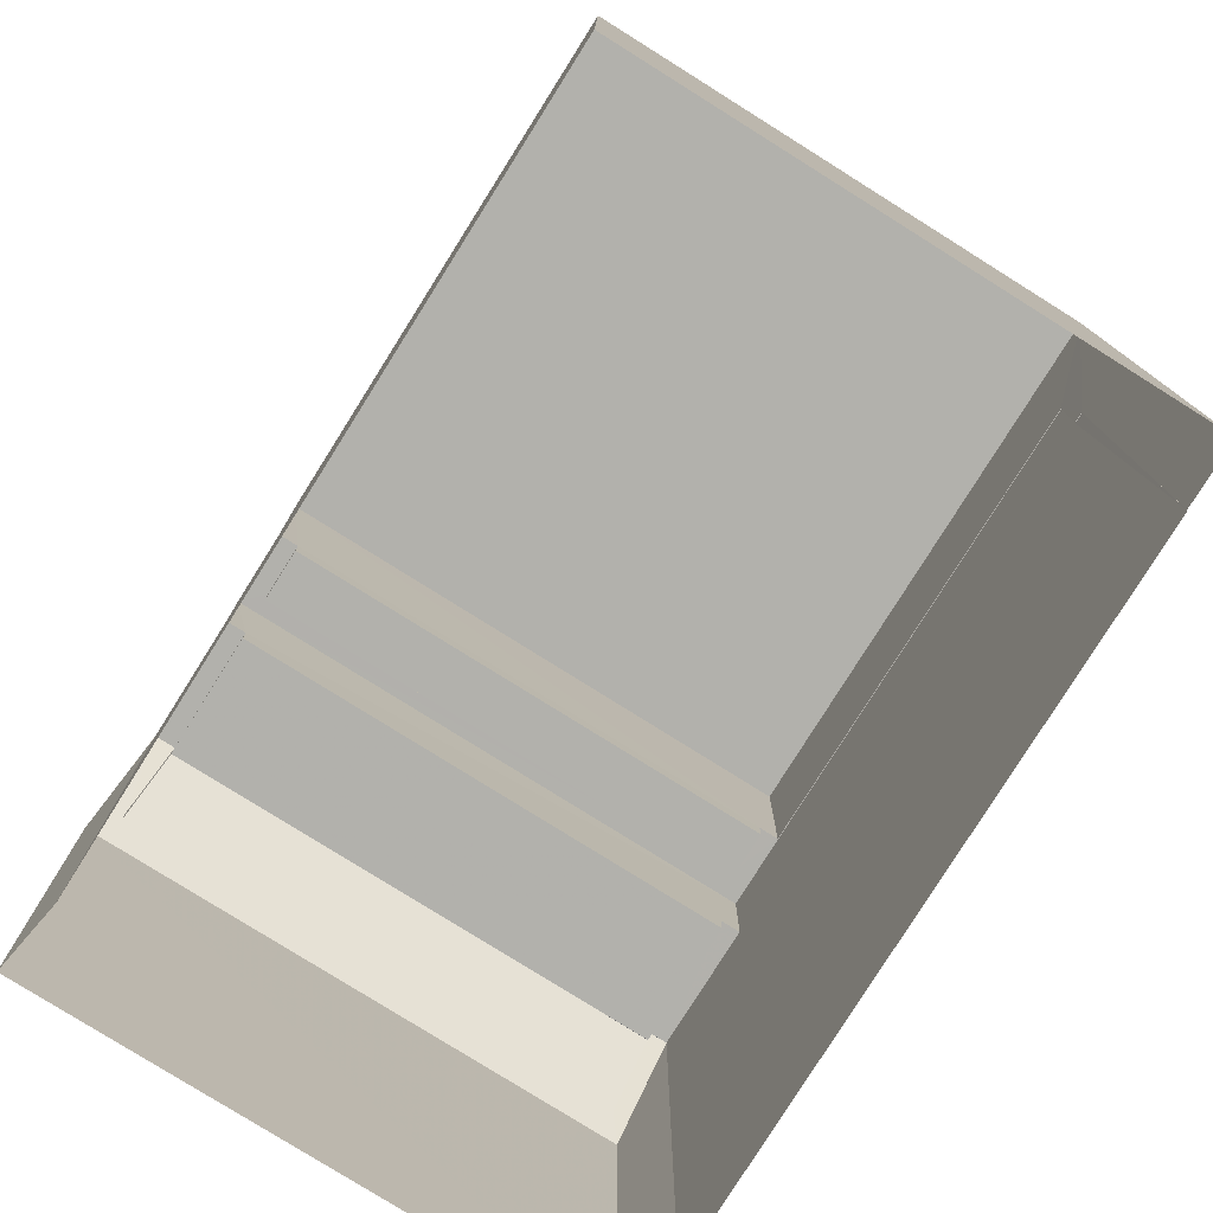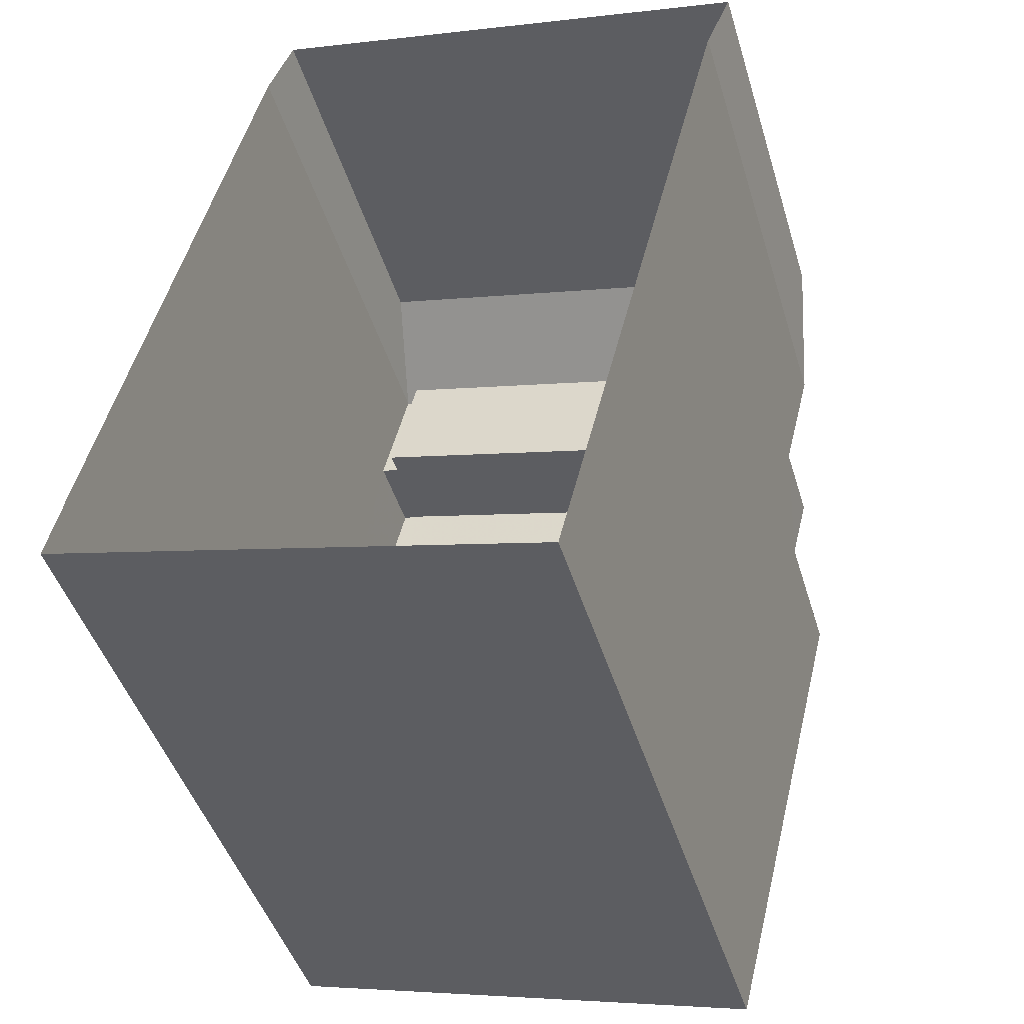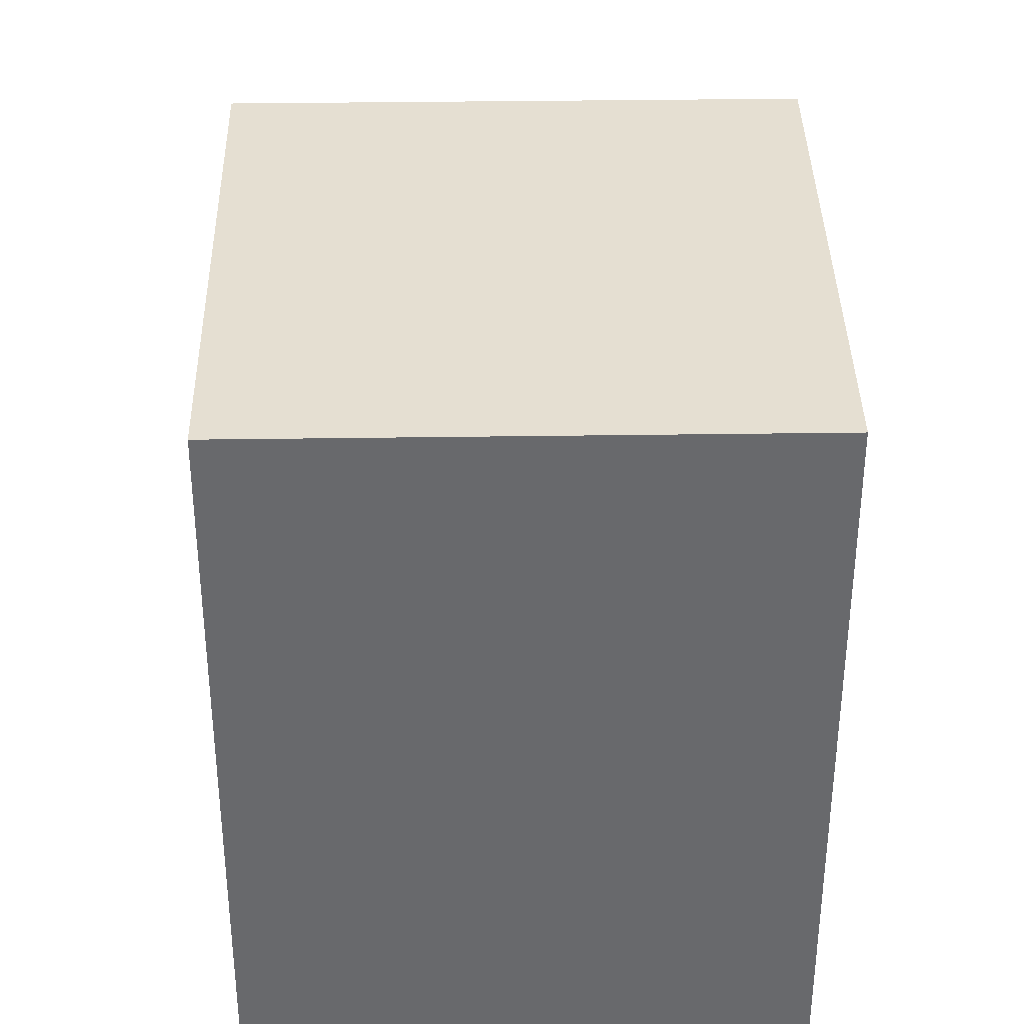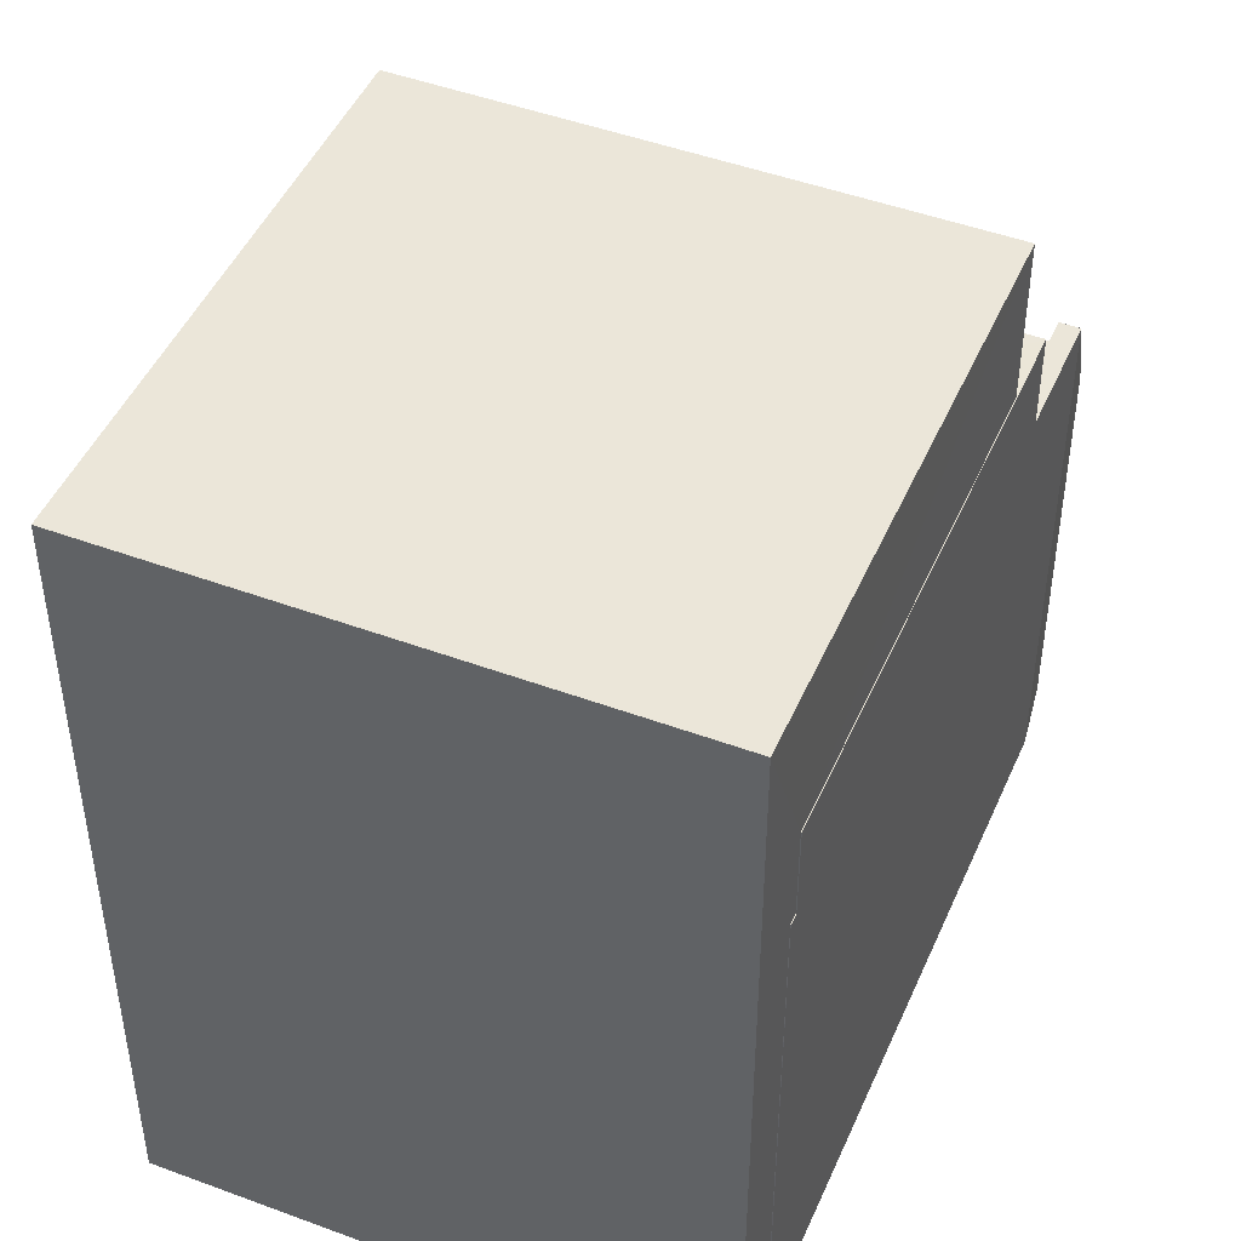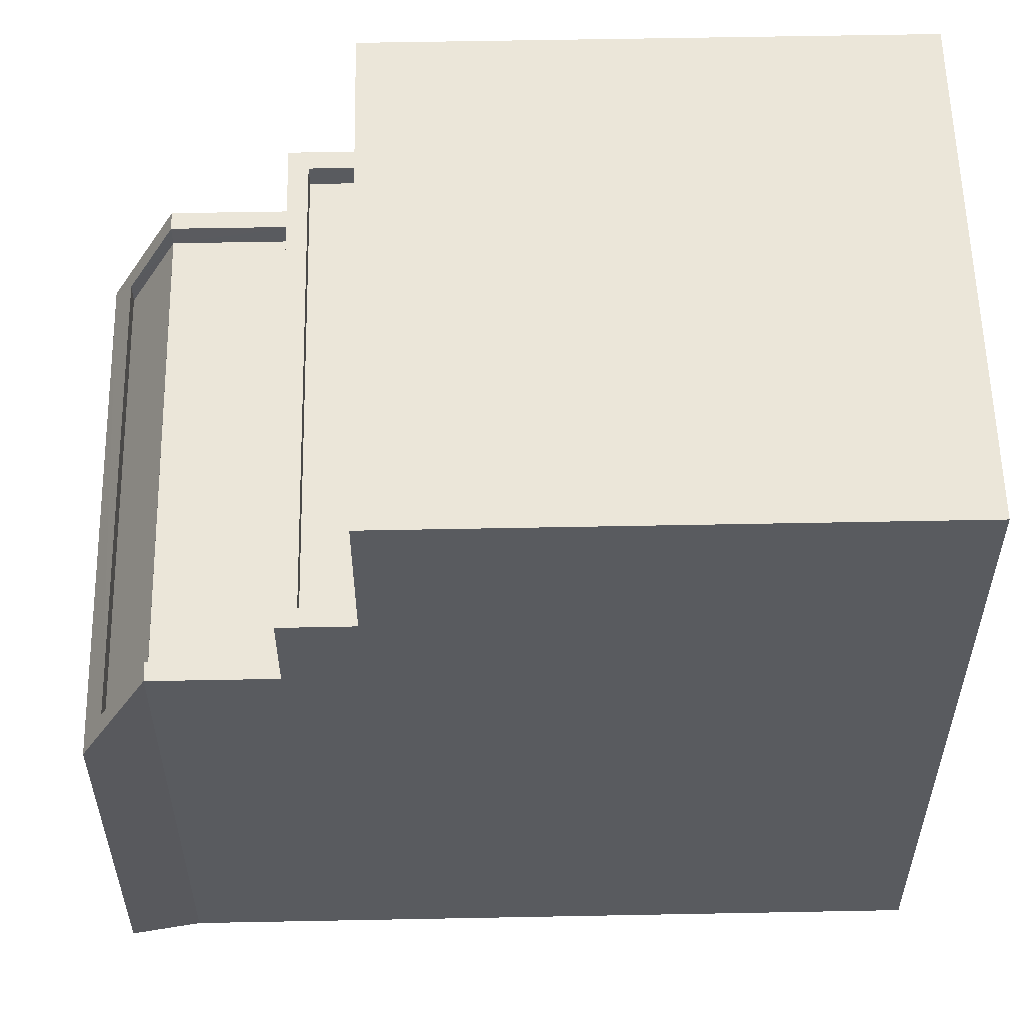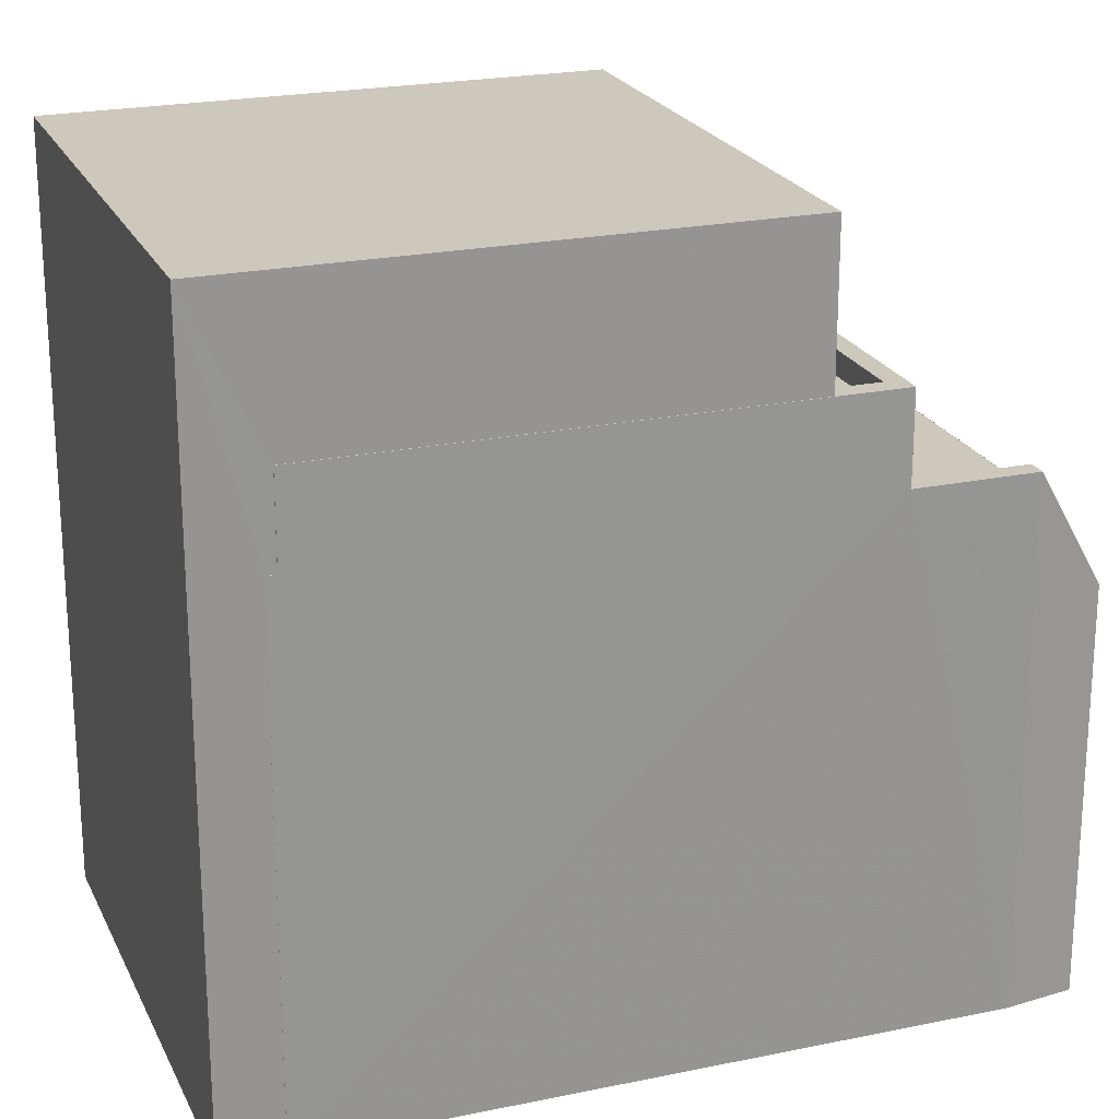
<metadata>
{"format":"obj","ext":"obj","renderer":"f3d","projection":"perspective","resolution":1024,"background":"white","views":[{"elev":-78.9,"azim":-18.0,"up":"+Z"},{"elev":-45.4,"azim":-163.4,"up":"+Y"},{"elev":37.3,"azim":13.0,"up":"+Z"},{"elev":46.8,"azim":36.9,"up":"+Z"},{"elev":57.2,"azim":-77.1,"up":"+Z"},{"elev":22.1,"azim":84.1,"up":"+Z"}]}
</metadata>
<code>
v -9720 -3.655e+04 29.96
v -9728 -3.655e+04 29.97
v -9721 -3.655e+04 29.96
v -9721 -3.655e+04 29.96
v -9723 -3.654e+04 29.97
v -9731 -3.654e+04 29.97
v -9731 -3.654e+04 29.97
v -9723 -3.654e+04 29.97
v -9724 -3.654e+04 36.23
v -9731 -3.654e+04 36.24
v -9731 -3.654e+04 37.5
v -9723 -3.654e+04 37.5
v -9731 -3.654e+04 36.08
v -9731 -3.654e+04 37.85
v -9731 -3.654e+04 36.59
v -9723 -3.654e+04 36.07
v -9724 -3.654e+04 36.58
v -9723 -3.654e+04 37.85
v -9731 -3.654e+04 37.85
v -9723 -3.654e+04 37.85
v -9730 -3.654e+04 37.5
v -9723 -3.654e+04 37.49
v -9731 -3.654e+04 37.5
v -9723 -3.654e+04 37.49
v -9723 -3.654e+04 37.84
v -9723 -3.654e+04 37.84
v -9723 -3.654e+04 37.84
v -9723 -3.654e+04 37.84
v -9730 -3.654e+04 37.85
v -9731 -3.654e+04 37.85
v -9731 -3.654e+04 37.85
v -9730 -3.654e+04 37.85
v -9721 -3.655e+04 37.84
v -9721 -3.655e+04 37.84
v -9721 -3.655e+04 37.84
v -9721 -3.655e+04 37.84
v -9730 -3.654e+04 39.21
v -9730 -3.654e+04 39.21
v -9730 -3.654e+04 39.21
v -9723 -3.654e+04 39.2
v -9723 -3.654e+04 39.2
v -9722 -3.654e+04 39.2
v -9721 -3.655e+04 39.2
v -9730 -3.654e+04 39.21
v -9721 -3.655e+04 39.2
v -9723 -3.654e+04 39.2
v -9723 -3.654e+04 38.85
v -9723 -3.654e+04 38.85
v -9730 -3.654e+04 38.86
v -9730 -3.654e+04 38.86
v -9730 -3.654e+04 41.55
v -9728 -3.655e+04 41.54
v -9720 -3.655e+04 41.54
v -9722 -3.654e+04 41.54
f 1 2 3
f 4 3 5
f 2 6 3
f 6 7 8
f 5 6 8
f 3 6 5
f 9 10 11
f 12 9 11
f 13 14 15
f 13 15 16
f 17 18 16
f 15 14 19
f 17 20 18
f 15 17 16
f 21 22 23
f 21 24 22
f 25 26 27
f 25 28 26
f 29 30 31
f 29 32 30
f 33 34 35
f 36 33 35
f 37 38 39
f 38 40 41
f 41 42 43
f 37 39 44
f 43 42 45
f 42 40 46
f 38 37 40
f 41 40 42
f 47 48 49
f 50 47 49
f 51 52 53
f 54 51 53
f 26 18 27
f 27 12 22
f 22 12 23
f 30 19 14
f 30 14 31
f 18 20 27
f 23 11 30
f 11 19 30
f 12 11 23
f 27 20 12
f 6 13 7
f 13 31 14
f 6 31 13
f 8 7 13
f 16 8 13
f 8 16 5
f 5 16 26
f 16 18 26
f 15 11 10
f 15 19 11
f 15 10 9
f 17 15 9
f 17 9 12
f 20 17 12
f 41 43 28
f 26 28 5
f 35 34 4
f 28 43 35
f 5 28 4
f 28 35 4
f 34 33 3
f 4 34 3
f 51 39 52
f 31 6 29
f 38 29 39
f 52 39 2
f 29 6 2
f 39 29 2
f 25 27 22
f 24 25 22
f 32 23 30
f 32 21 23
f 40 49 48
f 40 37 49
f 46 40 48
f 47 46 48
f 44 49 37
f 44 50 49
f 35 43 45
f 36 35 45
f 24 21 25
f 28 25 41
f 41 32 38
f 38 32 29
f 25 21 32
f 41 25 32
f 53 2 1
f 53 52 2
f 3 33 1
f 42 54 45
f 33 36 45
f 1 33 53
f 45 54 53
f 33 45 53
f 47 50 46
f 42 46 54
f 54 46 51
f 51 44 39
f 46 50 44
f 51 46 44

</code>
